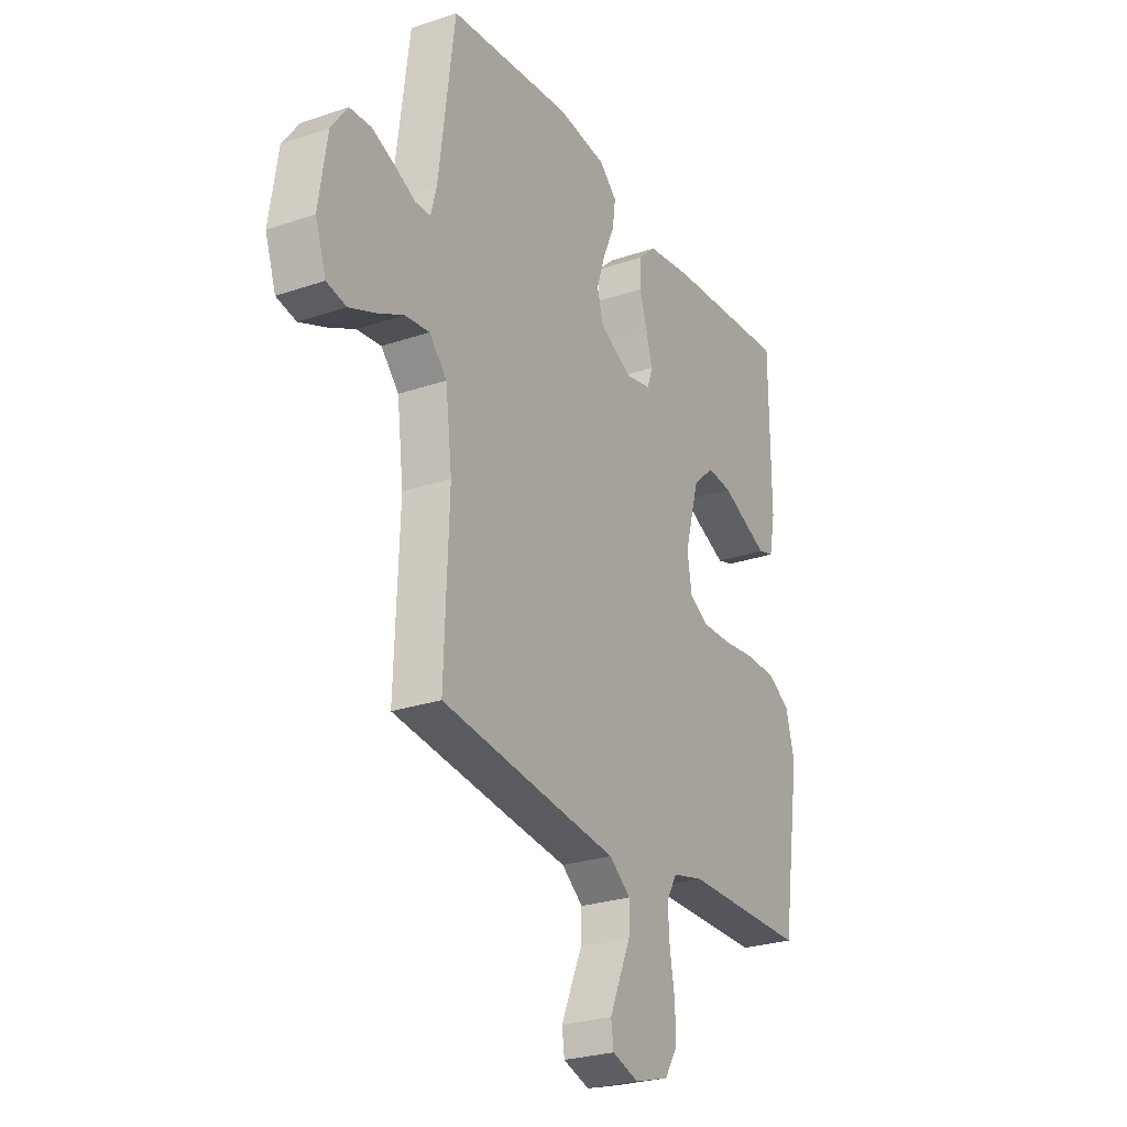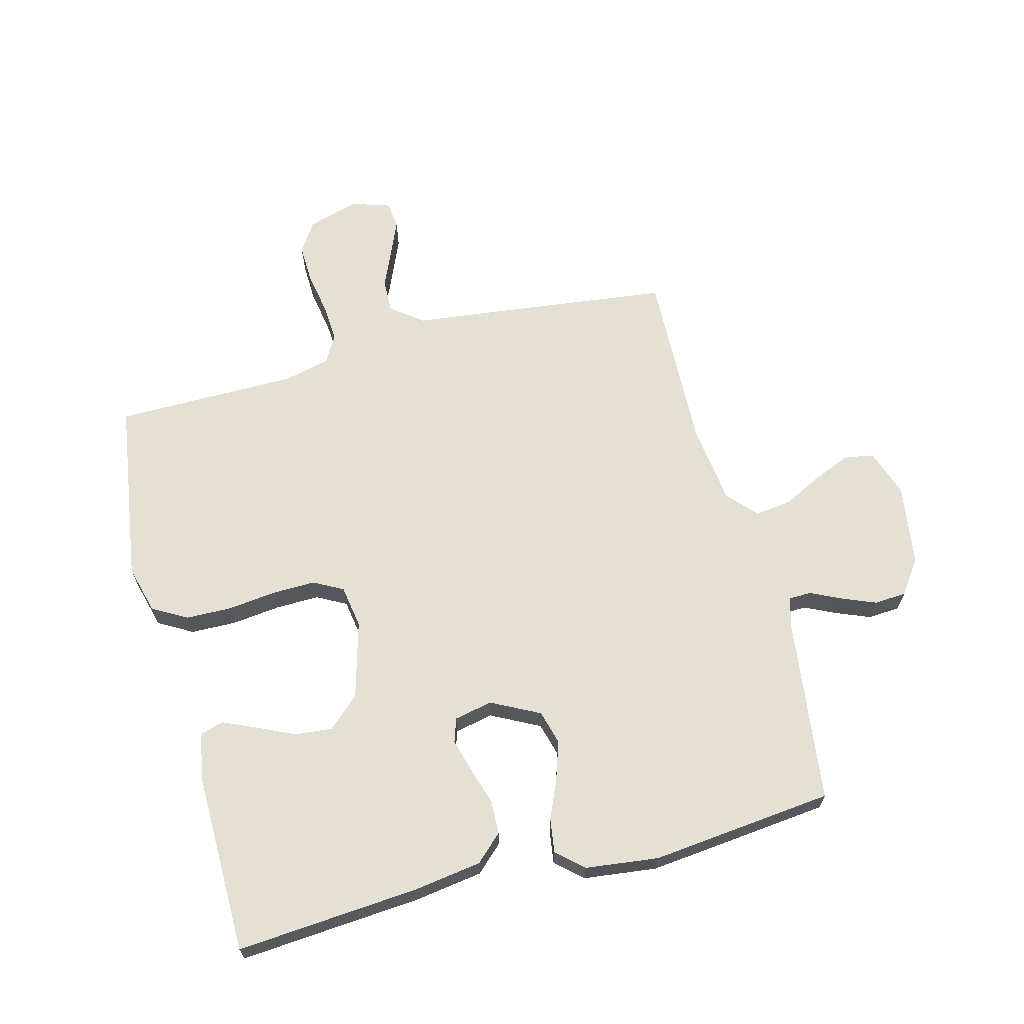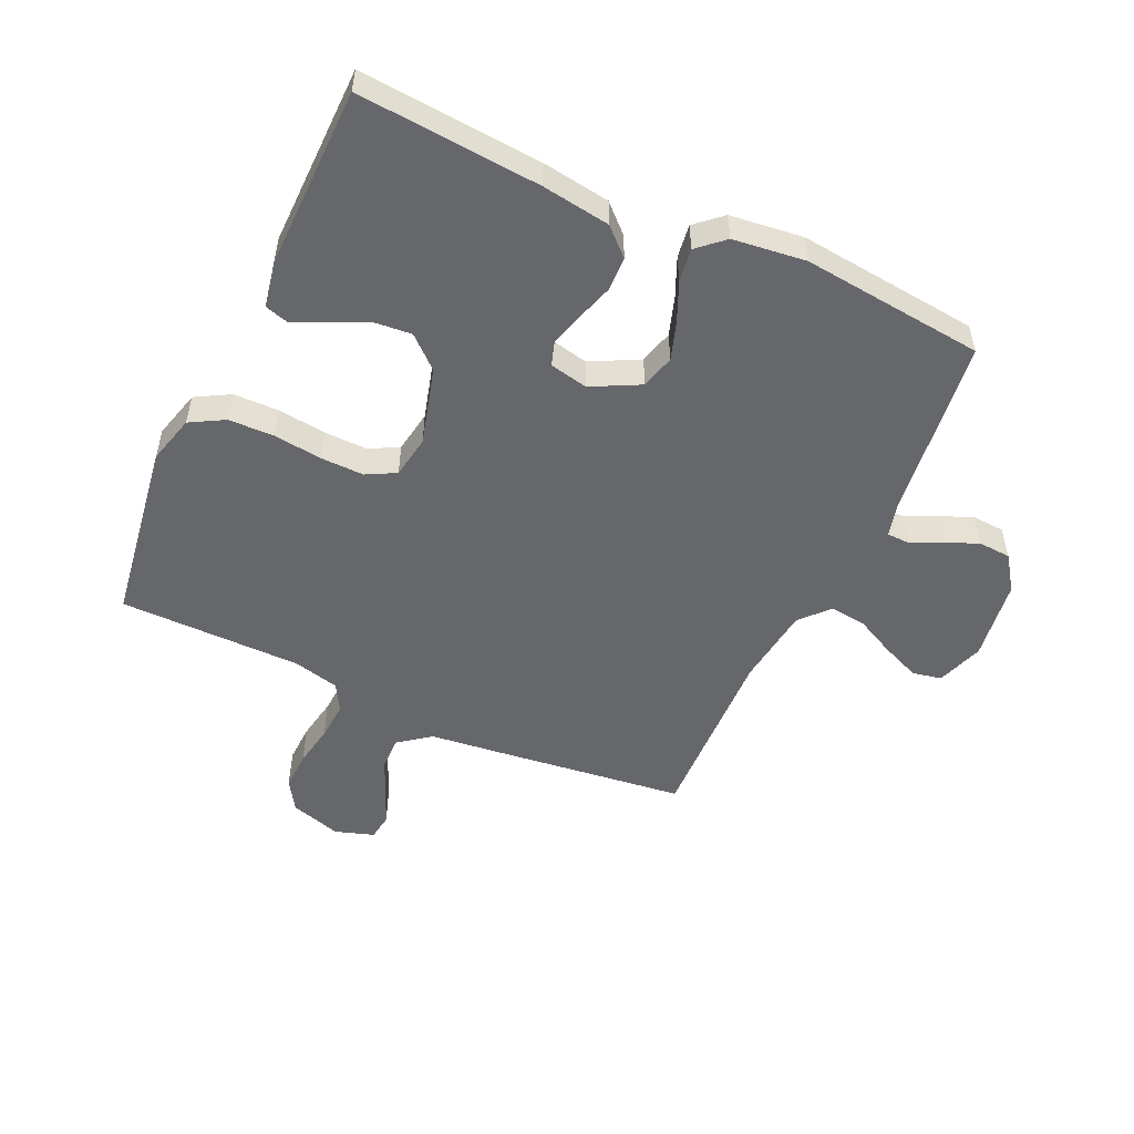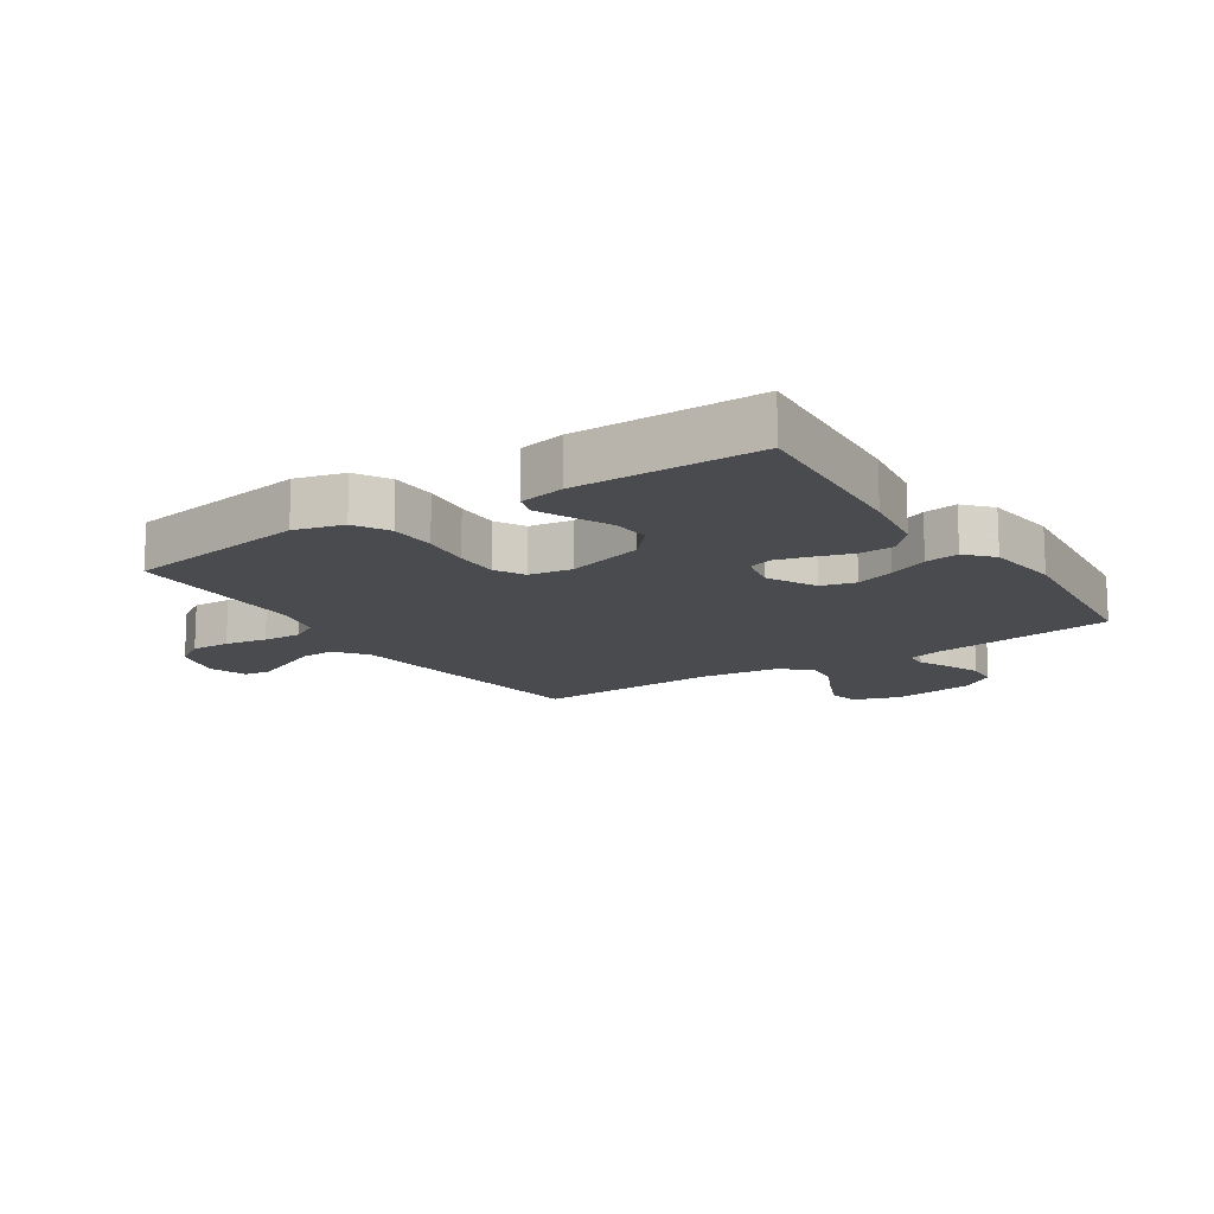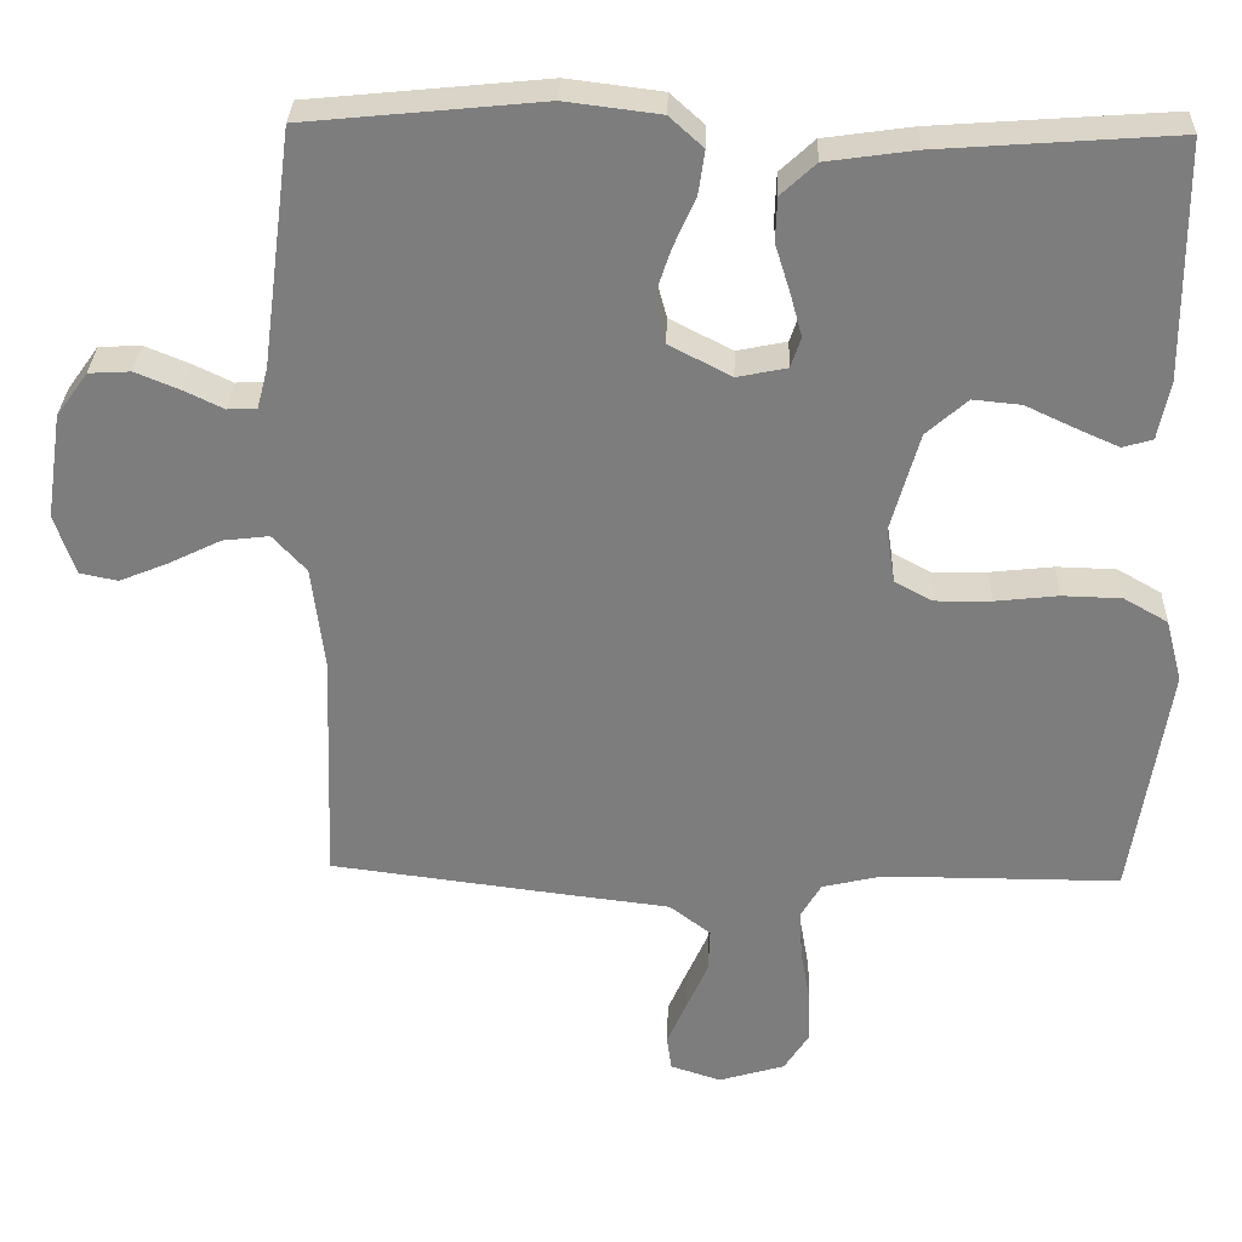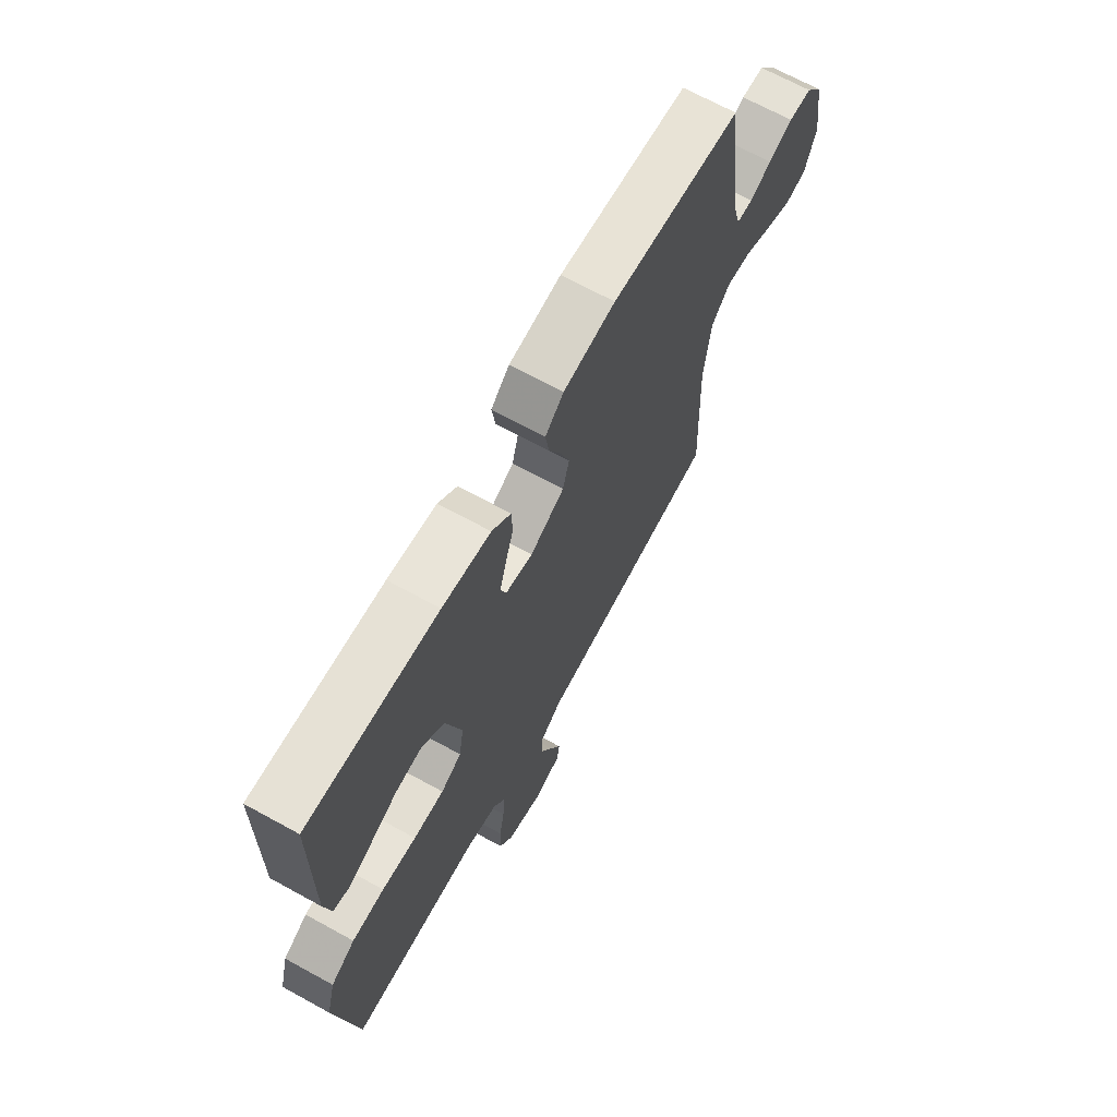
<metadata>
{"format":"obj","ext":"obj","renderer":"f3d","projection":"perspective","resolution":1024,"background":"white","views":[{"elev":-26.3,"azim":118.2,"up":"+Z"},{"elev":66.1,"azim":-14.9,"up":"+Y"},{"elev":-52.1,"azim":-25.0,"up":"+Y"},{"elev":-14.3,"azim":-56.7,"up":"+Y"},{"elev":30.7,"azim":-178.1,"up":"+Z"},{"elev":68.5,"azim":-61.2,"up":"+Z"}]}
</metadata>
<code>
v -0.5 0.07 -0.5
v -0.546 0.07 -0.2
v -0.525 0.07 -0.12
v -0.469 0.07 -0.088
v -0.394 0.07 -0.086
v -0.314 0.07 -0.095
v -0.243 0.07 -0.096
v -0.195 0.07 -0.07
v -0.184 0.07 0
v -0.22 0.07 0.127
v -0.272 0.07 0.173
v -0.333 0.07 0.167
v -0.395 0.07 0.138
v -0.449 0.07 0.114
v -0.487 0.07 0.125
v -0.502 0.07 0.2
v -0.5 0.07 0.5
v -0.2 0.07 0.478
v -0.088 0.07 0.462
v -0.044 0.07 0.421
v -0.042 0.07 0.365
v -0.061 0.07 0.304
v -0.076 0.07 0.249
v -0.063 0.07 0.21
v 0 0.07 0.197
v 0.079 0.07 0.238
v 0.094 0.07 0.294
v 0.073 0.07 0.357
v 0.045 0.07 0.421
v 0.037 0.07 0.476
v 0.08 0.07 0.515
v 0.2 0.07 0.53
v 0.5 0.07 0.5
v 0.539 0.07 0.2
v 0.553 0.07 0.147
v 0.59 0.07 0.146
v 0.64 0.07 0.17
v 0.696 0.07 0.193
v 0.749 0.07 0.19
v 0.789 0.07 0.134
v 0.809 0.07 0
v 0.783 0.07 -0.077
v 0.735 0.07 -0.087
v 0.672 0.07 -0.061
v 0.607 0.07 -0.029
v 0.548 0.07 -0.022
v 0.505 0.07 -0.069
v 0.489 0.07 -0.2
v 0.5 0.07 -0.5
v 0.2 0.07 -0.538
v 0.068 0.07 -0.554
v 0.016 0.07 -0.594
v 0.018 0.07 -0.65
v 0.045 0.07 -0.711
v 0.07 0.07 -0.769
v 0.064 0.07 -0.813
v 0 0.07 -0.834
v -0.084 0.07 -0.809
v -0.116 0.07 -0.759
v -0.114 0.07 -0.695
v -0.102 0.07 -0.626
v -0.098 0.07 -0.563
v -0.124 0.07 -0.518
v -0.2 0.07 -0.5
v -0.5 0 -0.5
v -0.546 0 -0.2
v -0.525 0 -0.12
v -0.469 0 -0.088
v -0.394 0 -0.086
v -0.314 0 -0.095
v -0.243 0 -0.096
v -0.195 0 -0.07
v -0.184 0 0
v -0.22 0 0.127
v -0.272 0 0.173
v -0.333 0 0.167
v -0.395 0 0.138
v -0.449 0 0.114
v -0.487 0 0.125
v -0.502 0 0.2
v -0.5 0 0.5
v -0.2 0 0.478
v -0.088 0 0.462
v -0.044 0 0.421
v -0.042 0 0.365
v -0.061 0 0.304
v -0.076 0 0.249
v -0.063 0 0.21
v 0 0 0.197
v 0.079 0 0.238
v 0.094 0 0.294
v 0.073 0 0.357
v 0.045 0 0.421
v 0.037 0 0.476
v 0.08 0 0.515
v 0.2 0 0.53
v 0.5 0 0.5
v 0.539 0 0.2
v 0.553 0 0.147
v 0.59 0 0.146
v 0.64 0 0.17
v 0.696 0 0.193
v 0.749 0 0.19
v 0.789 0 0.134
v 0.809 0 0
v 0.783 0 -0.077
v 0.735 0 -0.087
v 0.672 0 -0.061
v 0.607 0 -0.029
v 0.548 0 -0.022
v 0.505 0 -0.069
v 0.489 0 -0.2
v 0.5 0 -0.5
v 0.2 0 -0.538
v 0.068 0 -0.554
v 0.016 0 -0.594
v 0.018 0 -0.65
v 0.045 0 -0.711
v 0.07 0 -0.769
v 0.064 0 -0.813
v 0 0 -0.834
v -0.084 0 -0.809
v -0.116 0 -0.759
v -0.114 0 -0.695
v -0.102 0 -0.626
v -0.098 0 -0.563
v -0.124 0 -0.518
v -0.2 0 -0.5
f 58 59 60 61
f 58 61 62
f 57 58 62
f 56 57 62
f 53 54 55 56
f 53 56 62 63
f 48 49 50 51
f 47 48 51 52
f 46 47 52
f 42 43 44 45
f 40 41 42 45
f 40 45 46
f 39 40 46
f 36 37 38 39
f 36 39 46
f 35 36 46 52
f 31 32 33 34
f 28 29 30 31
f 27 28 31 34
f 26 27 34 35
f 19 20 21 22
f 19 22 23
f 18 19 23
f 17 18 23 24
f 12 13 14 15
f 12 15 16 17
f 3 4 5 6
f 3 6 7
f 64 1 2 3
f 63 64 3 7
f 52 53 63 7
f 25 26 35 52
f 24 25 52
f 11 12 17 24
f 10 11 24
f 9 10 24 52
f 8 9 52
f 7 8 52
f 125 124 123 122
f 126 125 122
f 126 122 121
f 126 121 120
f 120 119 118 117
f 127 126 120 117
f 115 114 113 112
f 116 115 112 111
f 116 111 110
f 109 108 107 106
f 109 106 105 104
f 110 109 104
f 110 104 103
f 103 102 101 100
f 110 103 100
f 116 110 100 99
f 98 97 96 95
f 95 94 93 92
f 98 95 92 91
f 99 98 91 90
f 86 85 84 83
f 87 86 83
f 87 83 82
f 88 87 82 81
f 79 78 77 76
f 81 80 79 76
f 70 69 68 67
f 71 70 67
f 67 66 65 128
f 71 67 128 127
f 71 127 117 116
f 116 99 90 89
f 116 89 88
f 88 81 76 75
f 88 75 74
f 116 88 74 73
f 116 73 72
f 116 72 71
f 1 65 66 2
f 2 66 67 3
f 3 67 68 4
f 4 68 69 5
f 5 69 70 6
f 6 70 71 7
f 7 71 72 8
f 8 72 73 9
f 9 73 74 10
f 10 74 75 11
f 11 75 76 12
f 12 76 77 13
f 13 77 78 14
f 14 78 79 15
f 15 79 80 16
f 16 80 81 17
f 17 81 82 18
f 18 82 83 19
f 19 83 84 20
f 20 84 85 21
f 21 85 86 22
f 22 86 87 23
f 23 87 88 24
f 24 88 89 25
f 25 89 90 26
f 26 90 91 27
f 27 91 92 28
f 28 92 93 29
f 29 93 94 30
f 30 94 95 31
f 31 95 96 32
f 32 96 97 33
f 33 97 98 34
f 34 98 99 35
f 35 99 100 36
f 36 100 101 37
f 37 101 102 38
f 38 102 103 39
f 39 103 104 40
f 40 104 105 41
f 41 105 106 42
f 42 106 107 43
f 43 107 108 44
f 44 108 109 45
f 45 109 110 46
f 46 110 111 47
f 47 111 112 48
f 48 112 113 49
f 49 113 114 50
f 50 114 115 51
f 51 115 116 52
f 52 116 117 53
f 53 117 118 54
f 54 118 119 55
f 55 119 120 56
f 56 120 121 57
f 57 121 122 58
f 58 122 123 59
f 59 123 124 60
f 60 124 125 61
f 61 125 126 62
f 62 126 127 63
f 63 127 128 64
f 64 128 65 1

</code>
